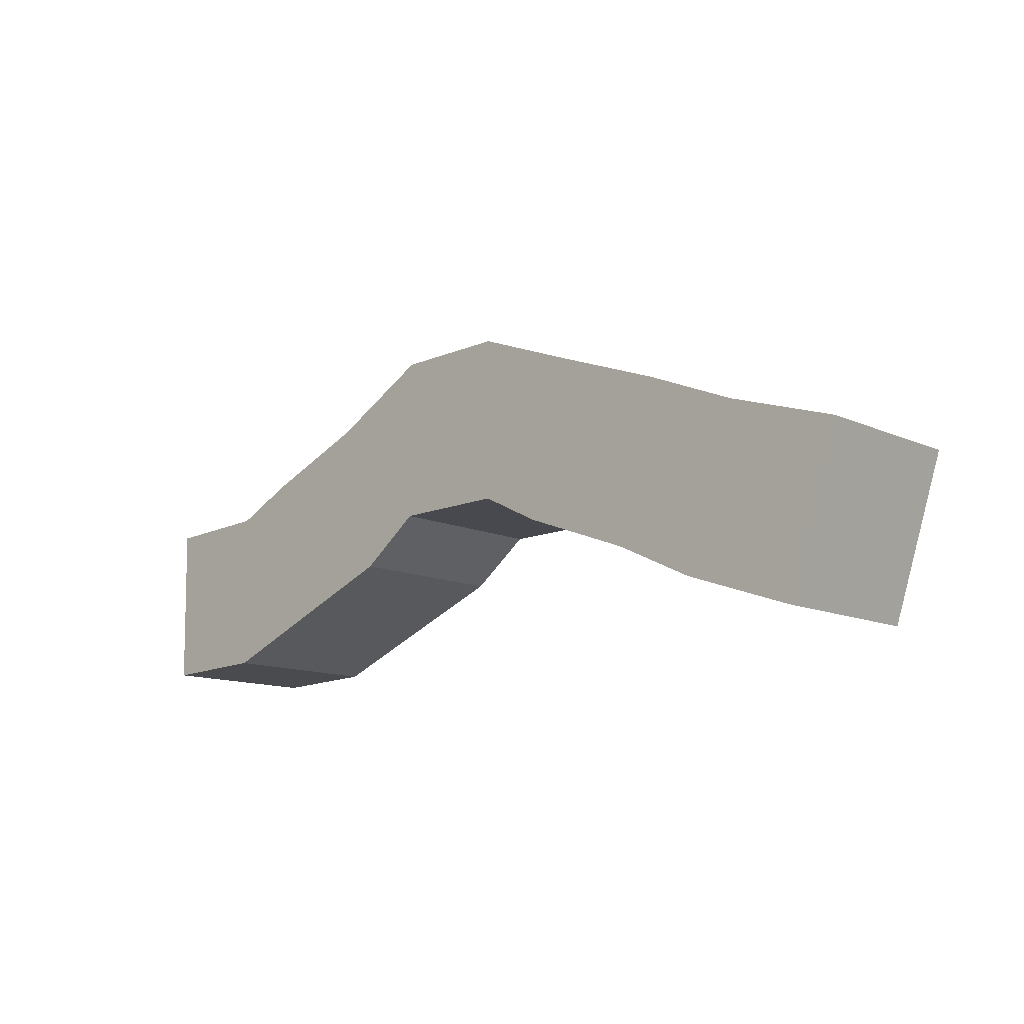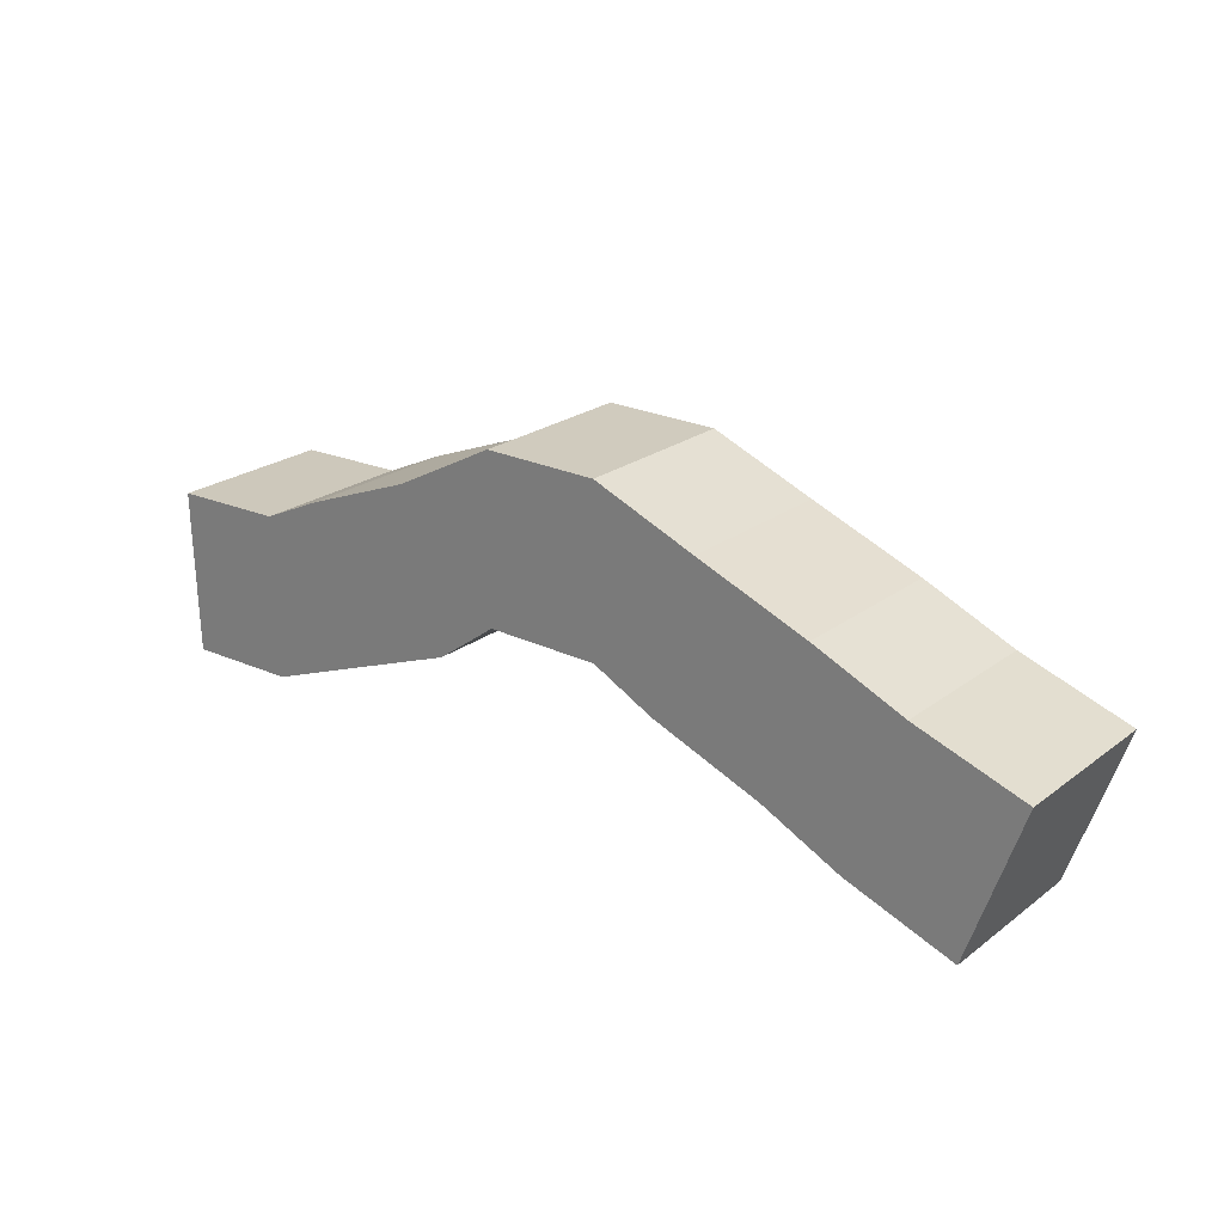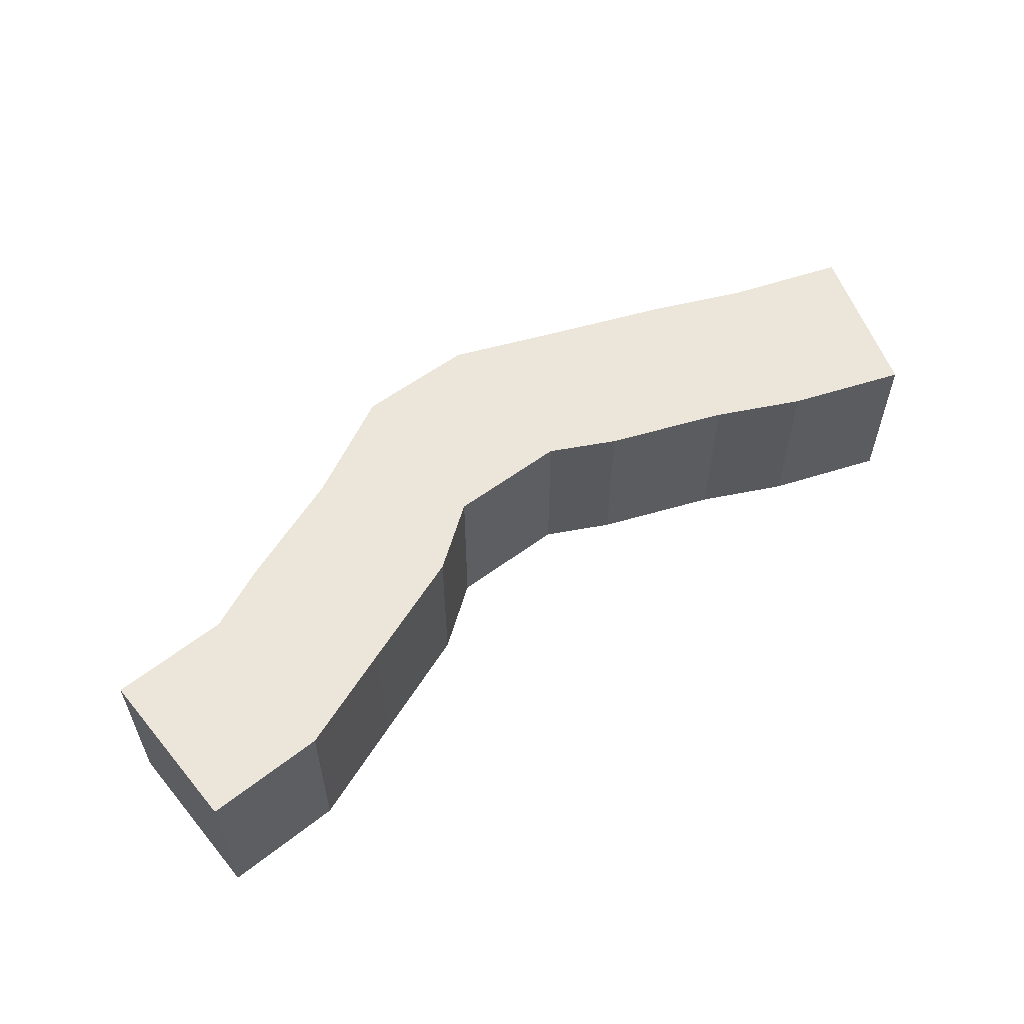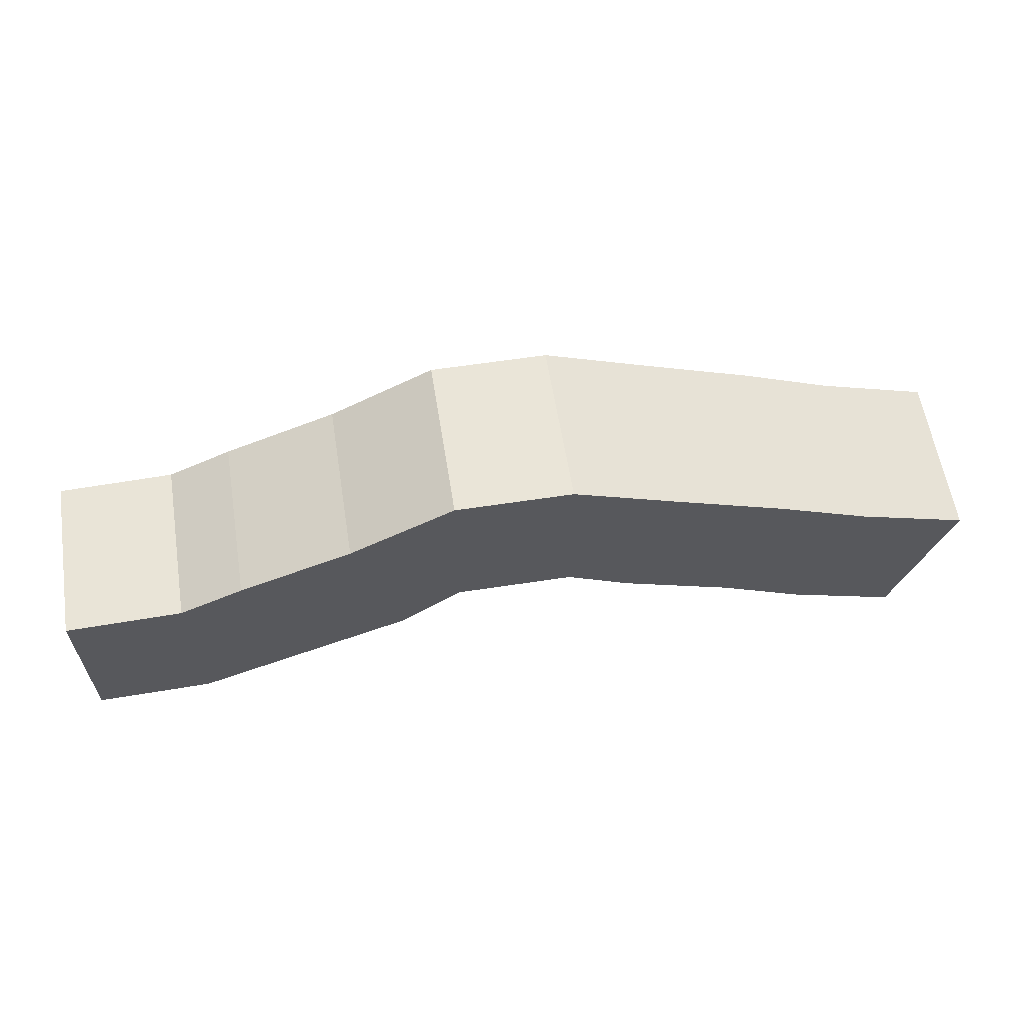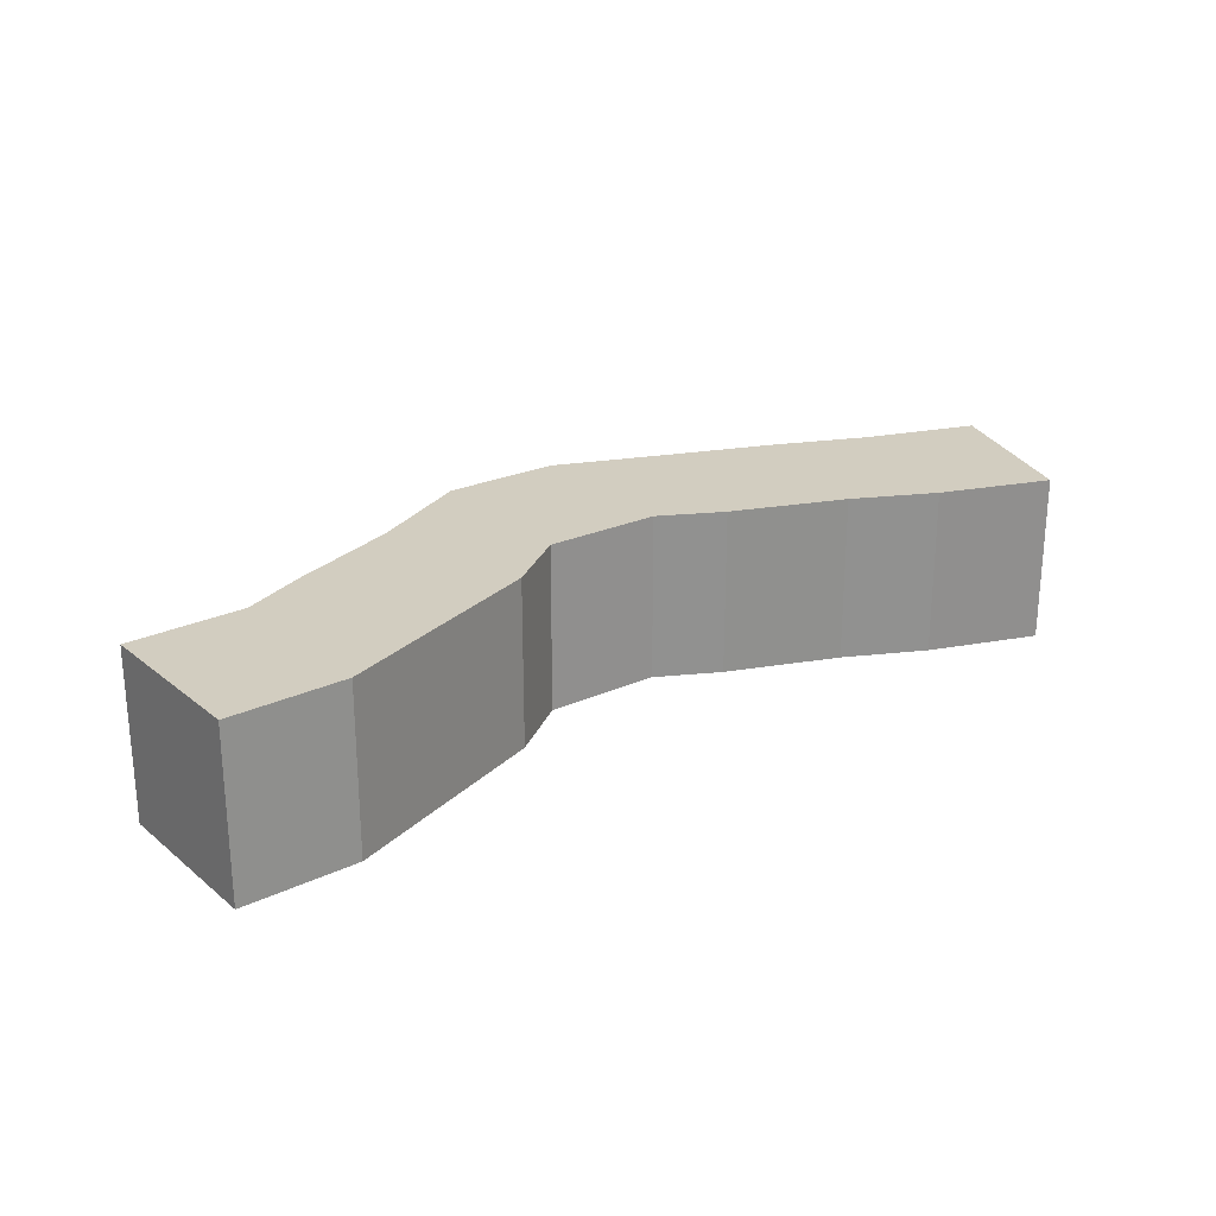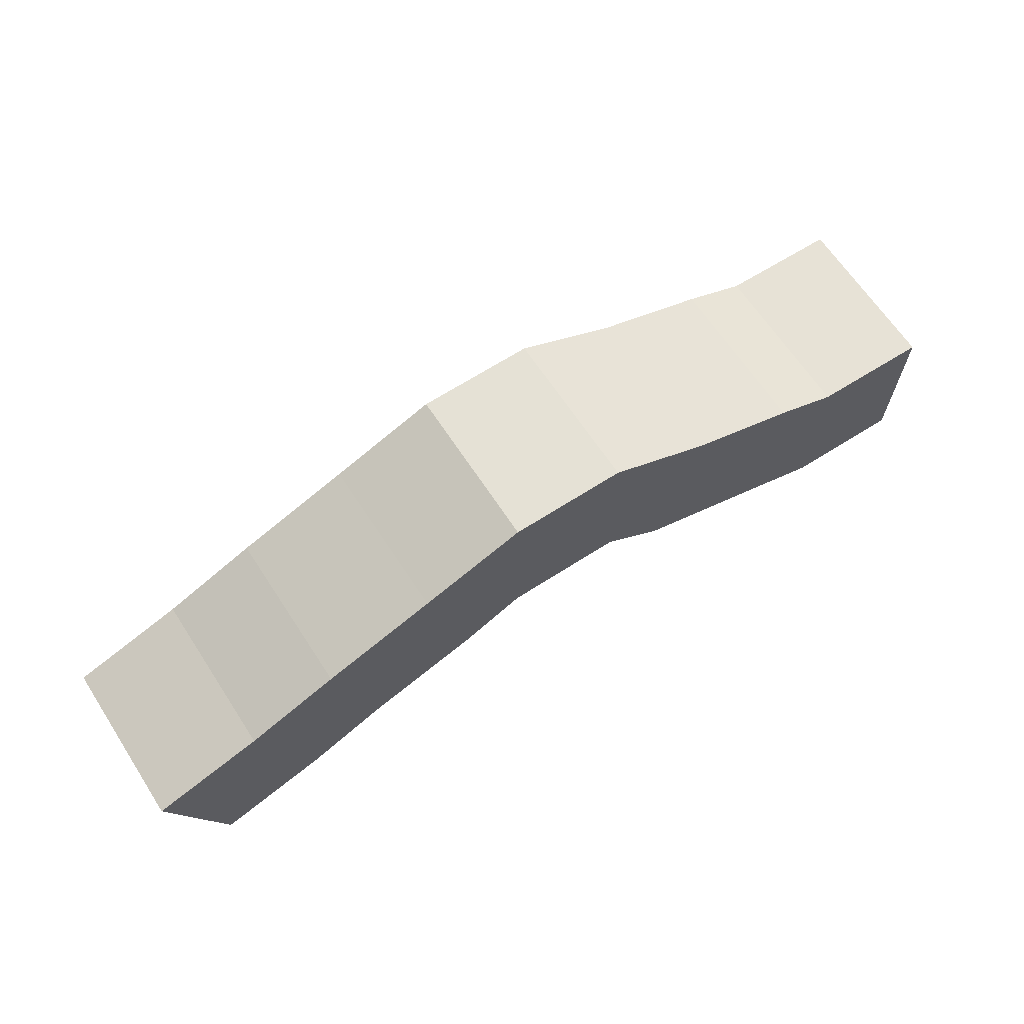
<metadata>
{"format":"obj","ext":"obj","renderer":"f3d","projection":"perspective","resolution":1024,"background":"white","views":[{"elev":-12.7,"azim":44.4,"up":"+Y"},{"elev":23.4,"azim":39.0,"up":"+Y"},{"elev":56.7,"azim":-37.8,"up":"+Z"},{"elev":59.3,"azim":-9.0,"up":"+Y"},{"elev":24.4,"azim":-36.3,"up":"+Z"},{"elev":65.1,"azim":146.9,"up":"+Y"}]}
</metadata>
<code>
g royale_dino_spine_max_lod01
v -6.855 -1.165 -1.263
v -5.088 -1.114 -1.263
v -5.147 1.415 -1.263
v -6.915 1.36 -1.263
v -5.088 -1.114 1.263
v -6.855 -1.165 1.263
v -6.915 1.36 1.263
v -5.147 1.415 1.263
v -6.855 -1.165 -1.263
v -6.855 -1.165 1.263
v -5.088 -1.114 1.263
v -5.088 -1.114 -1.263
v -5.147 1.415 -1.263
v -5.147 1.415 1.263
v -6.915 1.36 1.263
v -6.915 1.36 -1.263
v -3.528 -0.51 -1.263
v -1.819 0.1472 -1.263
v -2.468 2.524 -1.263
v -4.176 1.861 -1.263
v -1.819 0.1472 1.263
v -3.528 -0.51 1.263
v -4.176 1.861 1.263
v -2.468 2.524 1.263
v -3.528 -0.51 -1.263
v -3.528 -0.51 1.263
v -1.819 0.1472 1.263
v -1.819 0.1472 -1.263
v -2.468 2.524 -1.263
v -2.468 2.524 1.263
v -4.176 1.861 1.263
v -4.176 1.861 -1.263
v -0.8767 0.8395 -1.263
v 0.8909 0.8395 -1.263
v 0.8909 3.365 -1.263
v -0.8767 3.365 -1.263
v 0.8909 0.8395 1.263
v -0.8767 0.8395 1.263
v -0.8767 3.365 1.263
v 0.8909 3.365 1.263
v -0.8767 0.8395 -1.263
v -0.8767 0.8395 1.263
v 0.8909 0.8395 1.263
v 0.8909 0.8395 -1.263
v 0.8909 3.365 -1.263
v 0.8909 3.365 1.263
v -0.8767 3.365 1.263
v -0.8767 3.365 -1.263
v 1.838 0.359 -1.263
v 3.549 -0.2903 -1.263
v 4.186 2.081 -1.263
v 2.475 2.74 -1.263
v 3.549 -0.2903 1.263
v 1.838 0.359 1.263
v 2.475 2.74 1.263
v 4.186 2.081 1.263
v 1.838 0.359 -1.263
v 1.838 0.359 1.263
v 3.549 -0.2903 1.263
v 3.549 -0.2903 -1.263
v 4.186 2.081 -1.263
v 4.186 2.081 1.263
v 2.475 2.74 1.263
v 2.475 2.74 -1.263
v 4.777 -0.8846 -1.263
v 6.452 -1.478 -1.263
v 7.257 0.9149 -1.263
v 5.582 1.479 -1.263
v 6.452 -1.478 1.263
v 4.777 -0.8846 1.263
v 5.582 1.479 1.263
v 7.257 0.9149 1.263
v 4.777 -0.8846 -1.263
v 4.777 -0.8846 1.263
v 6.452 -1.478 1.263
v 6.452 -1.478 -1.263
v 7.257 0.9149 -1.263
v 7.257 0.9149 1.263
v 5.582 1.479 1.263
v 5.582 1.479 -1.263
v 6.452 -1.478 -1.263
v 6.452 -1.478 1.263
v 7.257 0.9149 1.263
v 7.257 0.9149 -1.263
v -6.855 -1.165 -1.263
v -6.915 1.36 -1.263
v -6.915 1.36 1.263
v -6.855 -1.165 1.263
v 4.186 2.081 -1.263
v 3.549 -0.2903 -1.263
v 4.777 -0.8846 -1.263
v 5.582 1.479 -1.263
v 4.186 2.081 1.263
v 4.186 2.081 -1.263
v 5.582 1.479 -1.263
v 5.582 1.479 1.263
v 3.549 -0.2903 1.263
v 4.186 2.081 1.263
v 5.582 1.479 1.263
v 4.777 -0.8846 1.263
v 3.549 -0.2903 -1.263
v 3.549 -0.2903 1.263
v 4.777 -0.8846 1.263
v 4.777 -0.8846 -1.263
v 0.8909 3.365 -1.263
v 0.8909 0.8395 -1.263
v 1.838 0.359 -1.263
v 2.475 2.74 -1.263
v 0.8909 3.365 1.263
v 0.8909 3.365 -1.263
v 2.475 2.74 -1.263
v 2.475 2.74 1.263
v 0.8909 0.8395 1.263
v 0.8909 3.365 1.263
v 2.475 2.74 1.263
v 1.838 0.359 1.263
v 0.8909 0.8395 -1.263
v 0.8909 0.8395 1.263
v 1.838 0.359 1.263
v 1.838 0.359 -1.263
v -2.468 2.524 -1.263
v -1.819 0.1472 -1.263
v -0.8767 0.8395 -1.263
v -0.8767 3.365 -1.263
v -2.468 2.524 1.263
v -2.468 2.524 -1.263
v -0.8767 3.365 -1.263
v -0.8767 3.365 1.263
v -1.819 0.1472 1.263
v -2.468 2.524 1.263
v -0.8767 3.365 1.263
v -0.8767 0.8395 1.263
v -1.819 0.1472 -1.263
v -1.819 0.1472 1.263
v -0.8767 0.8395 1.263
v -0.8767 0.8395 -1.263
v -5.147 1.415 -1.263
v -5.088 -1.114 -1.263
v -3.528 -0.51 -1.263
v -4.176 1.861 -1.263
v -5.147 1.415 1.263
v -5.147 1.415 -1.263
v -4.176 1.861 -1.263
v -4.176 1.861 1.263
v -5.088 -1.114 1.263
v -5.147 1.415 1.263
v -4.176 1.861 1.263
v -3.528 -0.51 1.263
v -5.088 -1.114 -1.263
v -5.088 -1.114 1.263
v -3.528 -0.51 1.263
v -3.528 -0.51 -1.263
g royale_dino_spine_max_lod01_0
f 3 2 1
f 4 3 1
f 7 6 5
f 8 7 5
f 11 10 9
f 12 11 9
f 15 14 13
f 16 15 13
f 19 18 17
f 20 19 17
f 23 22 21
f 24 23 21
f 27 26 25
f 28 27 25
f 31 30 29
f 32 31 29
f 35 34 33
f 36 35 33
f 39 38 37
f 40 39 37
f 43 42 41
f 44 43 41
f 47 46 45
f 48 47 45
f 51 50 49
f 52 51 49
f 55 54 53
f 56 55 53
f 59 58 57
f 60 59 57
f 63 62 61
f 64 63 61
f 67 66 65
f 68 67 65
f 71 70 69
f 72 71 69
f 75 74 73
f 76 75 73
f 79 78 77
f 80 79 77
f 83 82 81
f 84 83 81
f 87 86 85
f 88 87 85
f 91 90 89
f 92 91 89
f 95 94 93
f 96 95 93
f 99 98 97
f 100 99 97
f 103 102 101
f 104 103 101
f 107 106 105
f 108 107 105
f 111 110 109
f 112 111 109
f 115 114 113
f 116 115 113
f 119 118 117
f 120 119 117
f 123 122 121
f 124 123 121
f 127 126 125
f 128 127 125
f 131 130 129
f 132 131 129
f 135 134 133
f 136 135 133
f 139 138 137
f 140 139 137
f 143 142 141
f 144 143 141
f 147 146 145
f 148 147 145
f 151 150 149
f 152 151 149

</code>
